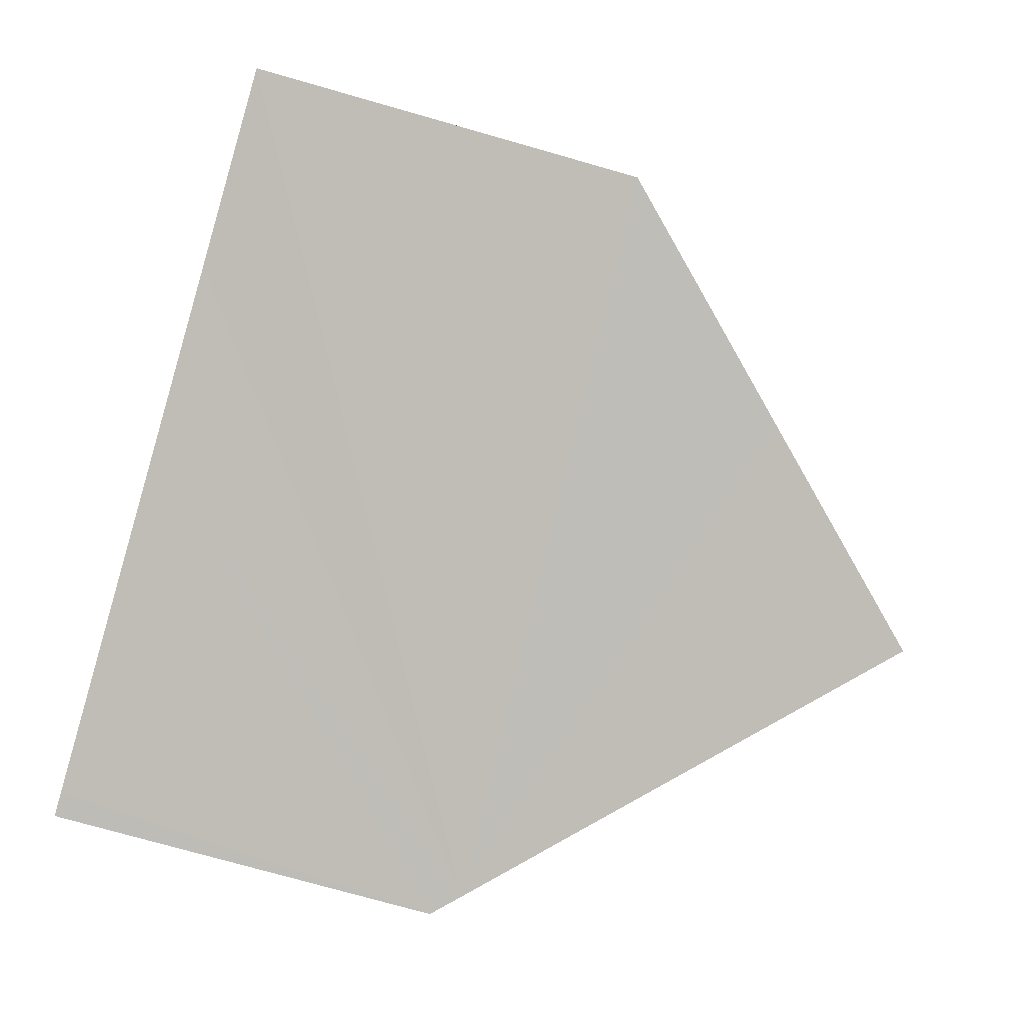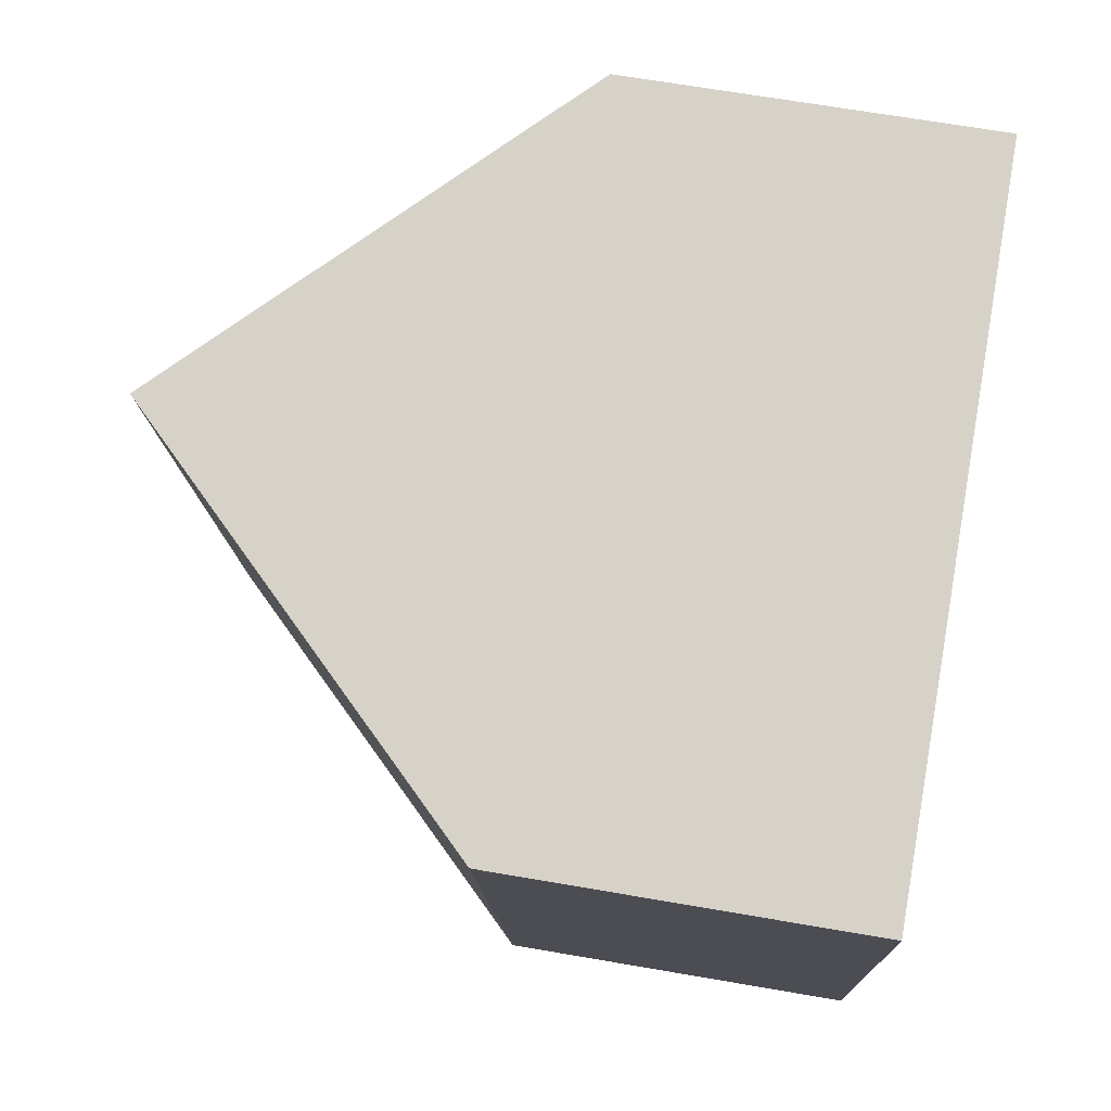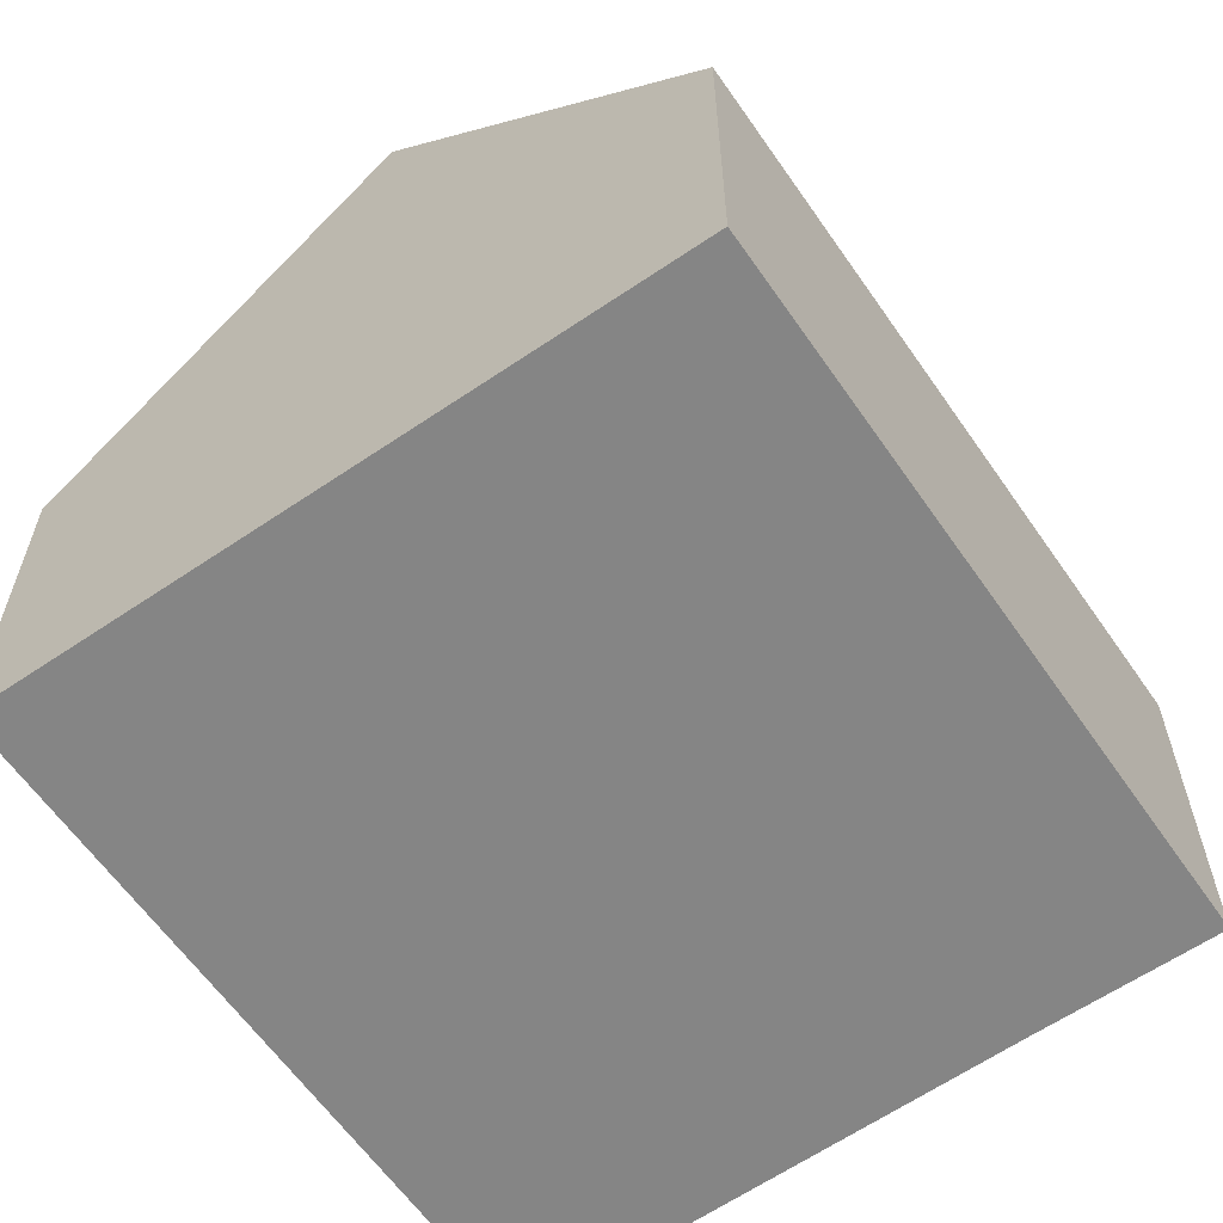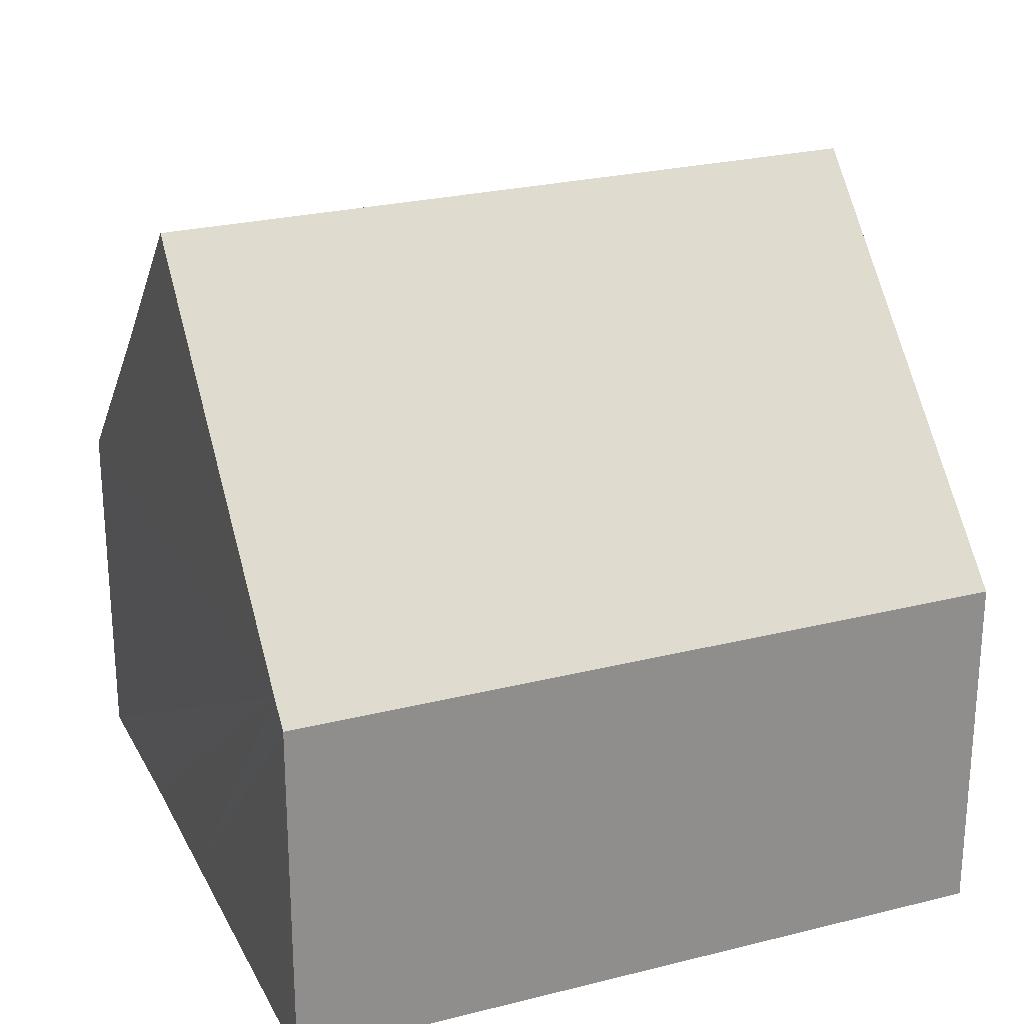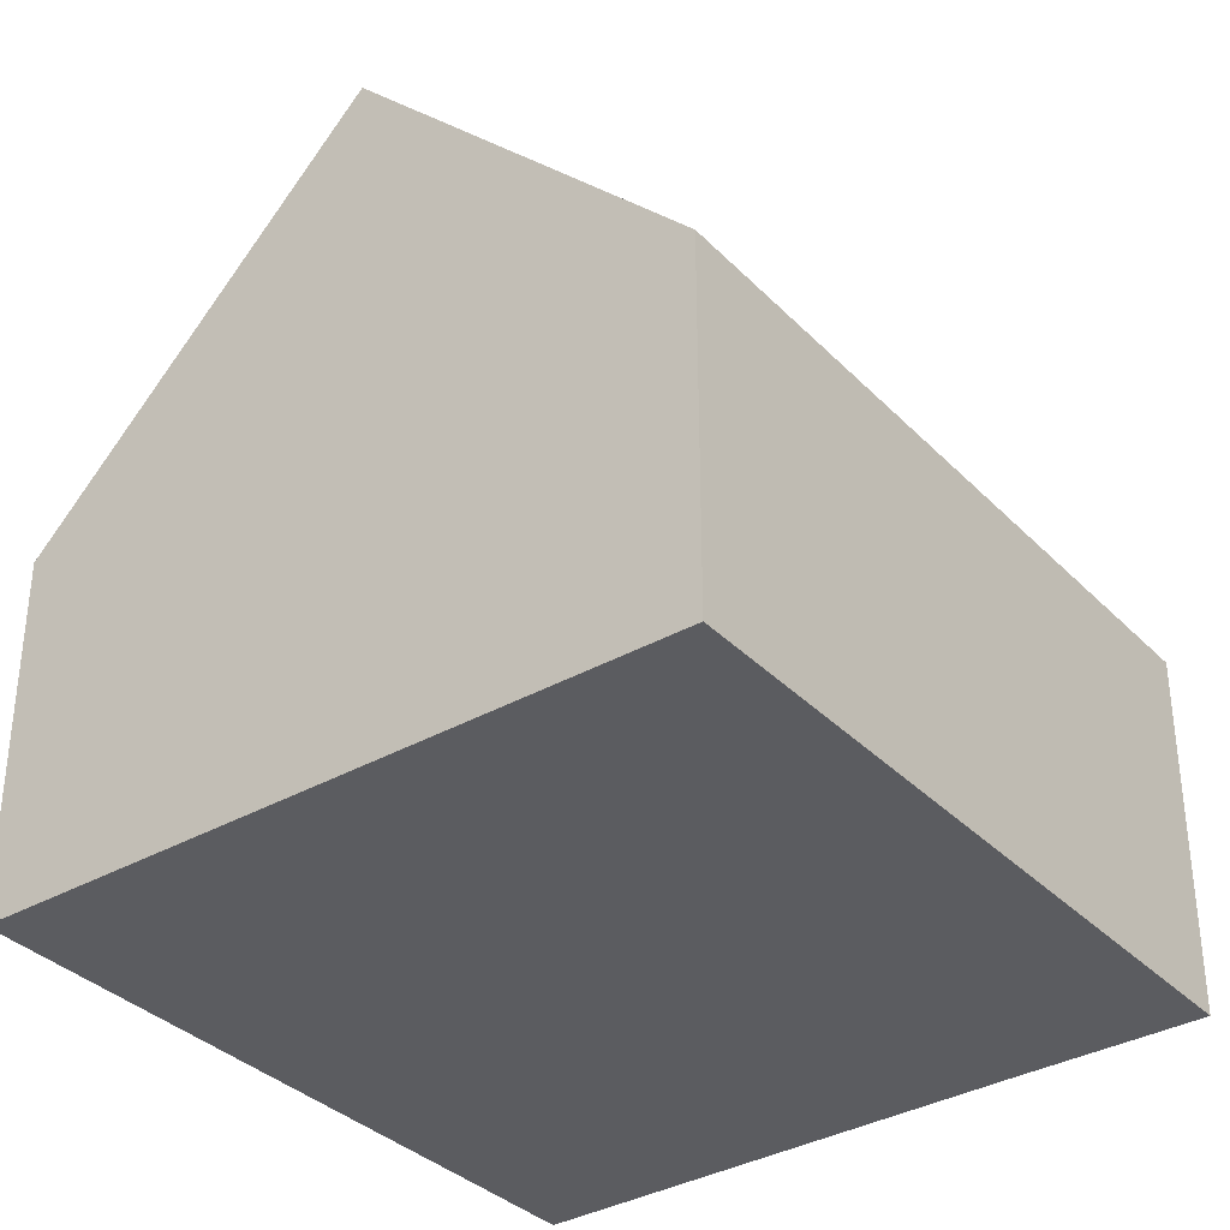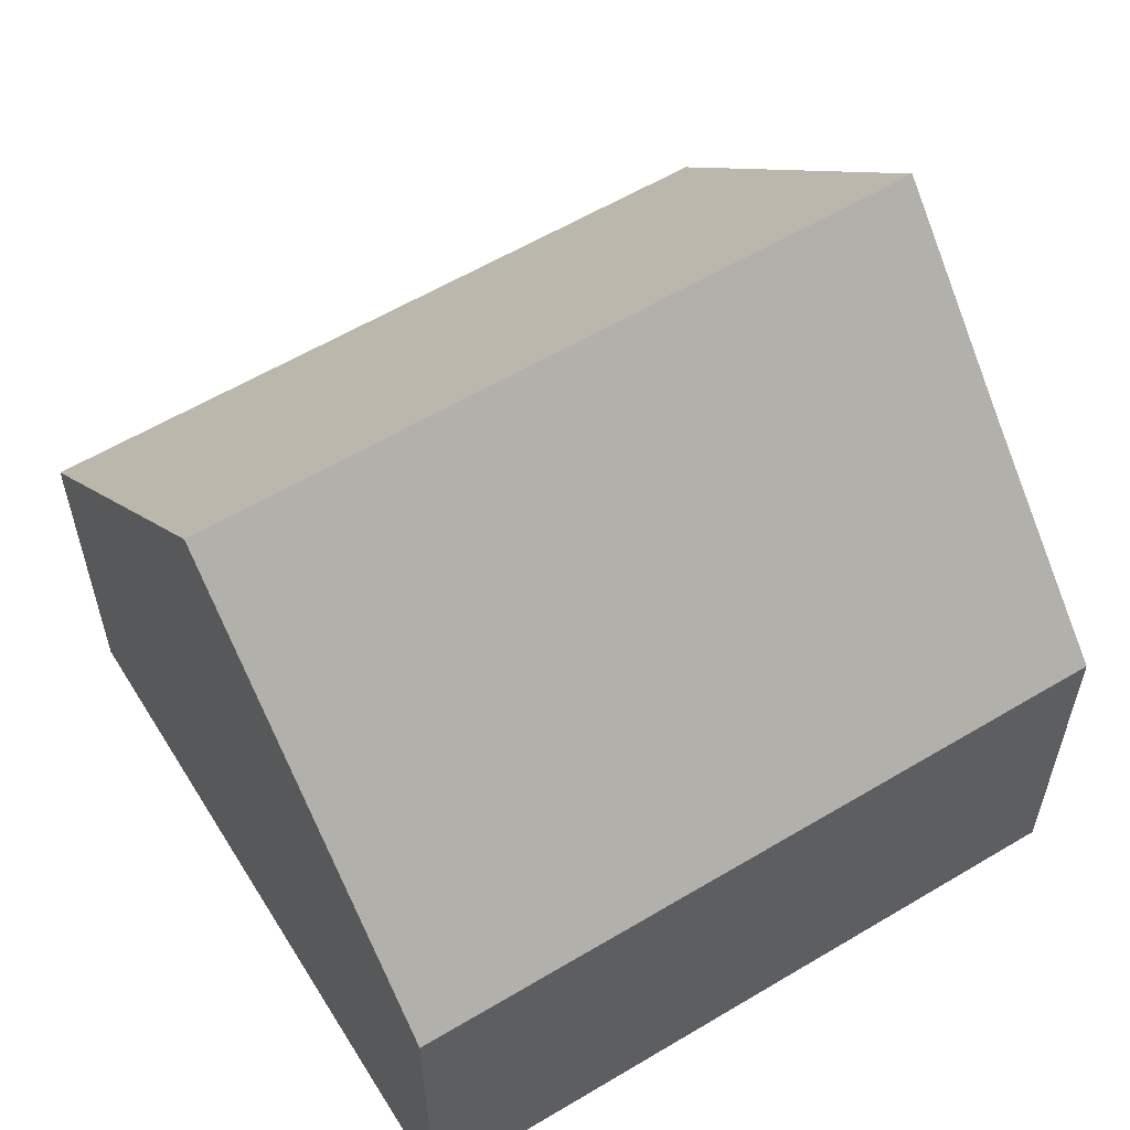
<metadata>
{"format":"obj","ext":"obj","renderer":"f3d","projection":"perspective","resolution":1024,"background":"white","views":[{"elev":-73.6,"azim":74.0,"up":"+Z"},{"elev":66.0,"azim":-80.1,"up":"+Z"},{"elev":-61.7,"azim":23.4,"up":"+Y"},{"elev":25.0,"azim":-123.6,"up":"+Y"},{"elev":-34.9,"azim":25.9,"up":"+Y"},{"elev":58.7,"azim":47.1,"up":"+Y"}]}
</metadata>
<code>
v  4.316 8.935 0.857
v  8.144 6.798 -7.638
v  6.089 8.935 -8.073
v  10.4 4.457 -7.19
v  8.631 4.459 1.714
v  0 4.458 2.73e-16
v  2.066 4.751 -8.925
v  1.783 4.458 -8.981
v  1.783 5.499e-16 -8.981
v  0 0 0
v  4.316 -5.248e-17 0.857
v  8.631 -1.05e-16 1.714
v  10.4 4.403e-16 -7.19
v  8.144 4.677e-16 -7.638
v  6.089 4.943e-16 -8.073
v  2.066 5.465e-16 -8.925
g defaultobject
f 1 2 3
f 2 1 4
f 4 1 5
f 6 7 8
f 7 6 3
f 3 6 1
f 9 6 8
f 6 9 10
f 6 5 1
f 5 6 10
f 5 10 11
f 5 11 12
f 12 4 5
f 4 12 13
f 2 7 3
f 7 2 4
f 7 4 13
f 7 13 14
f 7 14 15
f 7 15 8
f 8 15 16
f 8 16 9
f 11 13 12
f 13 11 10
f 13 10 14
f 14 10 9
f 14 9 15
f 15 9 16

</code>
